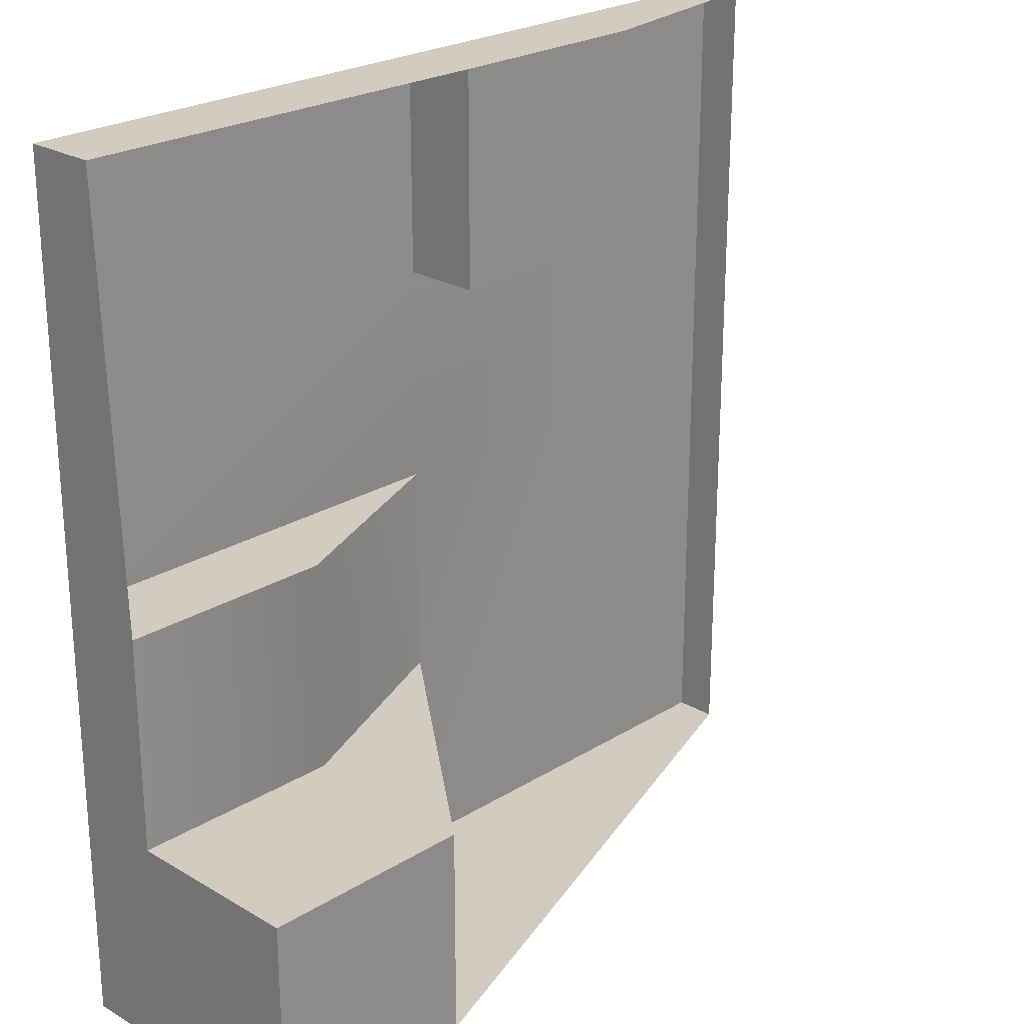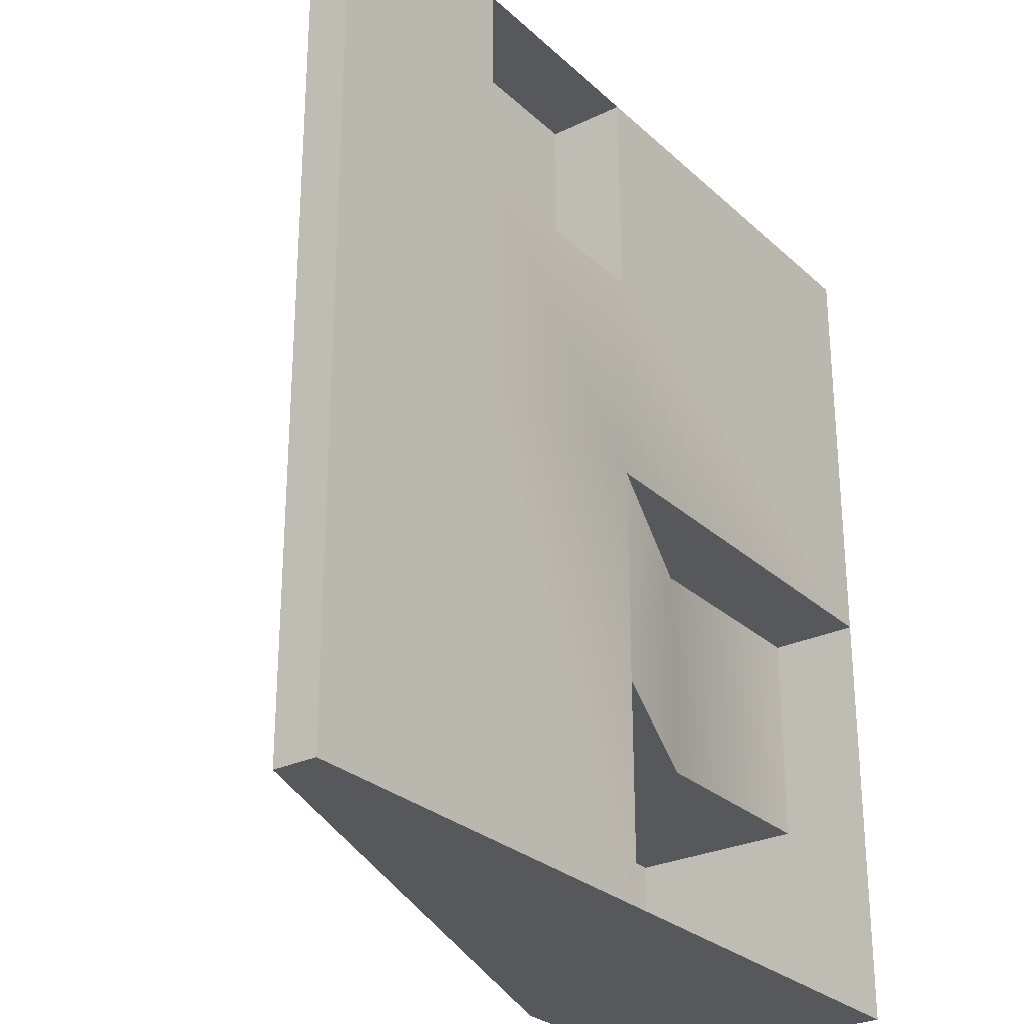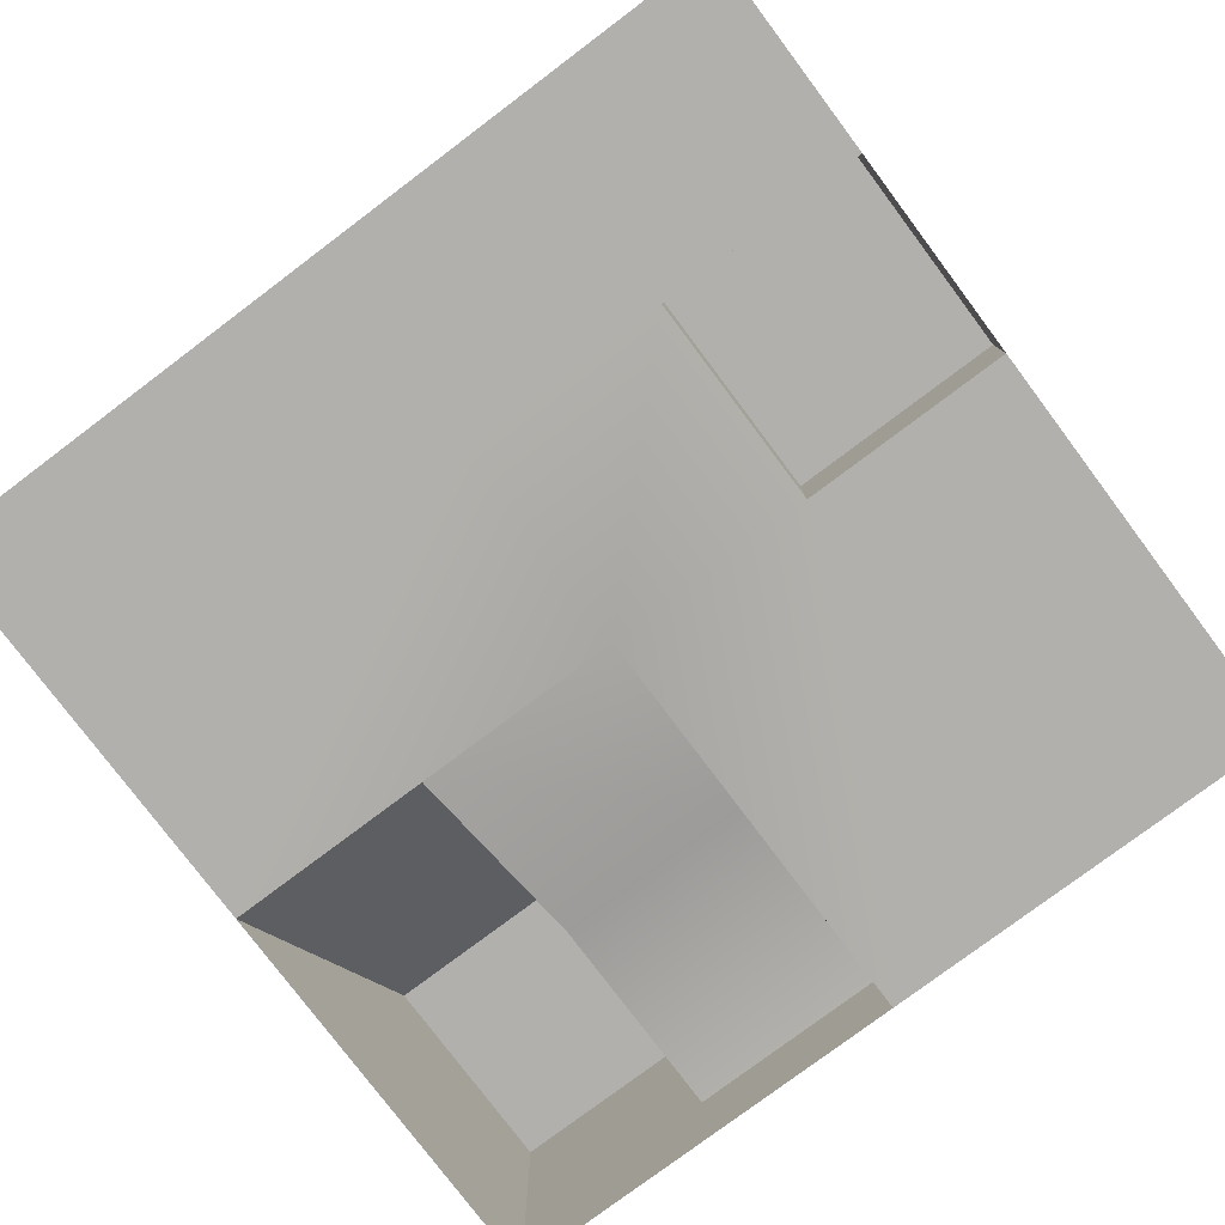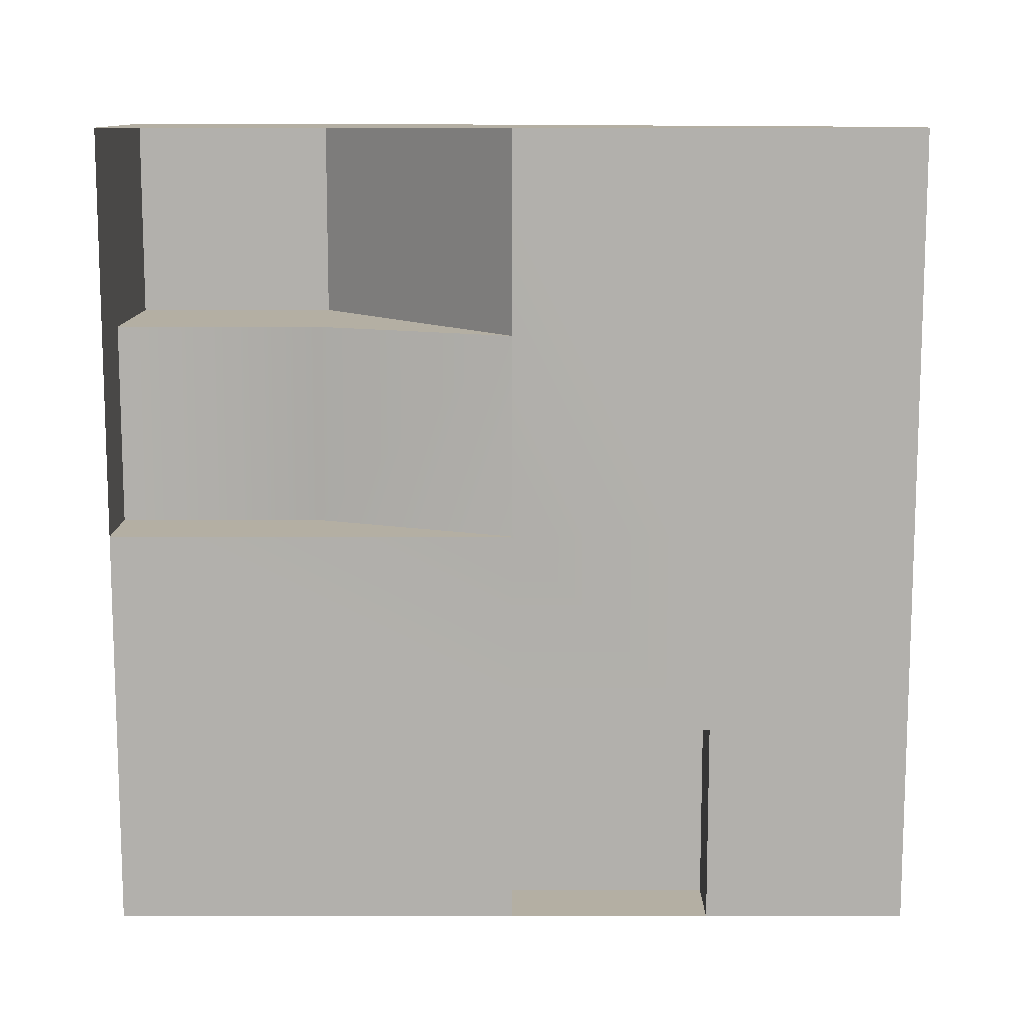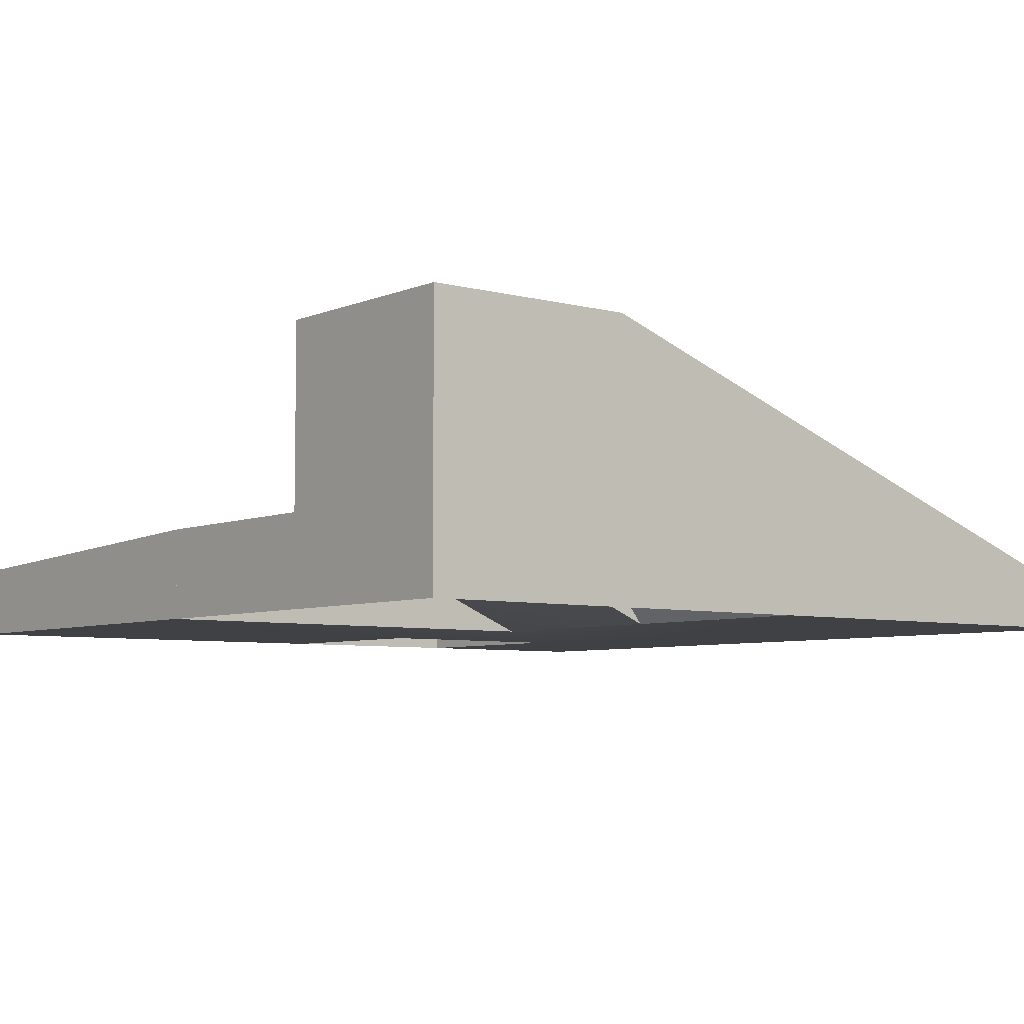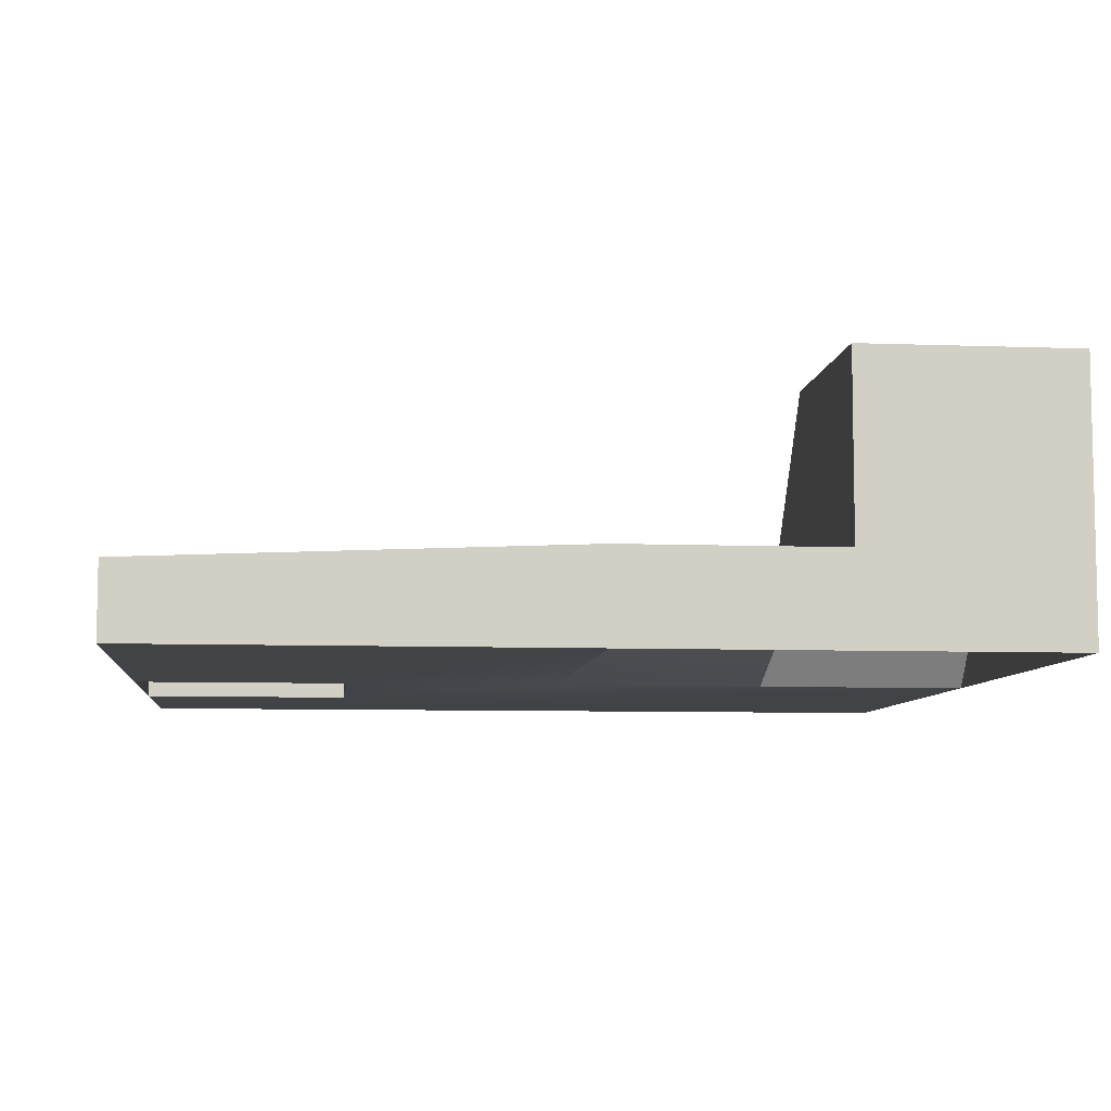
<metadata>
{"format":"obj","ext":"obj","renderer":"f3d","projection":"perspective","resolution":1024,"background":"white","views":[{"elev":24.1,"azim":134.3,"up":"+Z"},{"elev":-27.7,"azim":-53.7,"up":"+Z"},{"elev":-78.6,"azim":-53.1,"up":"+Y"},{"elev":-78.8,"azim":-180.0,"up":"+Y"},{"elev":-5.9,"azim":141.3,"up":"+Y"},{"elev":-7.4,"azim":83.9,"up":"+Y"}]}
</metadata>
<code>
o Cube.001
v 20 -1.003 -20
v 20 -1.003 20
v -20 -1.003 20
v -20 -1.003 -20
v 20 2.369 20
v -20 0.9974 20
v -20 0.9974 -20
v 20 -1.003 2e-06
v 0 -1.003 20
v -20 -1.003 -6e-06
v 4e-06 -1.003 -20
v 2e-06 -1.003 -2e-06
v -10 -1.003 20
v -20 -1.003 10
v -10 -1.003 -4e-06
v 1e-06 -1.003 10
v -10 -1.003 10
v 0 2.668 20
v -10 2.668 20
v 1e-06 2.668 10
v -10 2.668 10
v 20 -1.003 -10
v 10 -1.003 -20
v 10 -1.003 -0
v 3e-06 -1.003 -10
v 20 11.57 -20
v 20 11.57 -10
v 10 11.57 -20
v 10 11.57 -10
v 20 3.179 -10
v 20 3.179 2e-06
v 10 3.179 -0
v 10 3.179 -10
f 13 3 6 19
f 33 27 29
f 33 30 27
f 33 29 25
f 12 24 32
f 23 11 28
f 31 8 2 5
f 2 9 18 5
f 17 14 3 13
f 3 14 10 4 7 6
f 11 4 10 15 12 25
f 8 24 12 16 9 2
f 15 10 14 17
f 12 15 17 16
f 9 18 19 13
f 20 21 19 18
f 13 19 21 17
f 17 21 20 16
f 16 20 18 9
f 23 28 26 1
f 8 31 32 24
f 26 28 29 27
f 1 26 27 22
f 30 33 32 31
f 22 30 31 8
f 25 12 32 33
f 11 25 29 28
f 7 4 11 28

</code>
